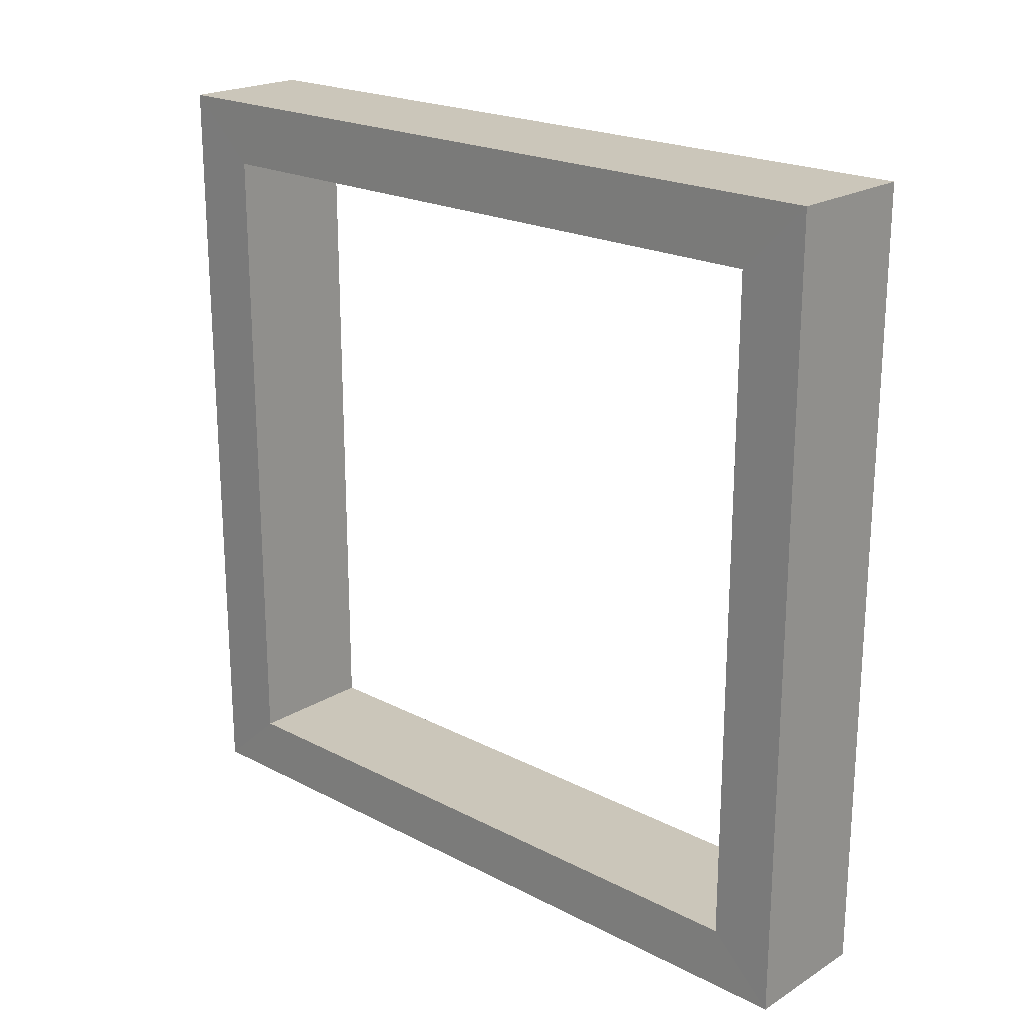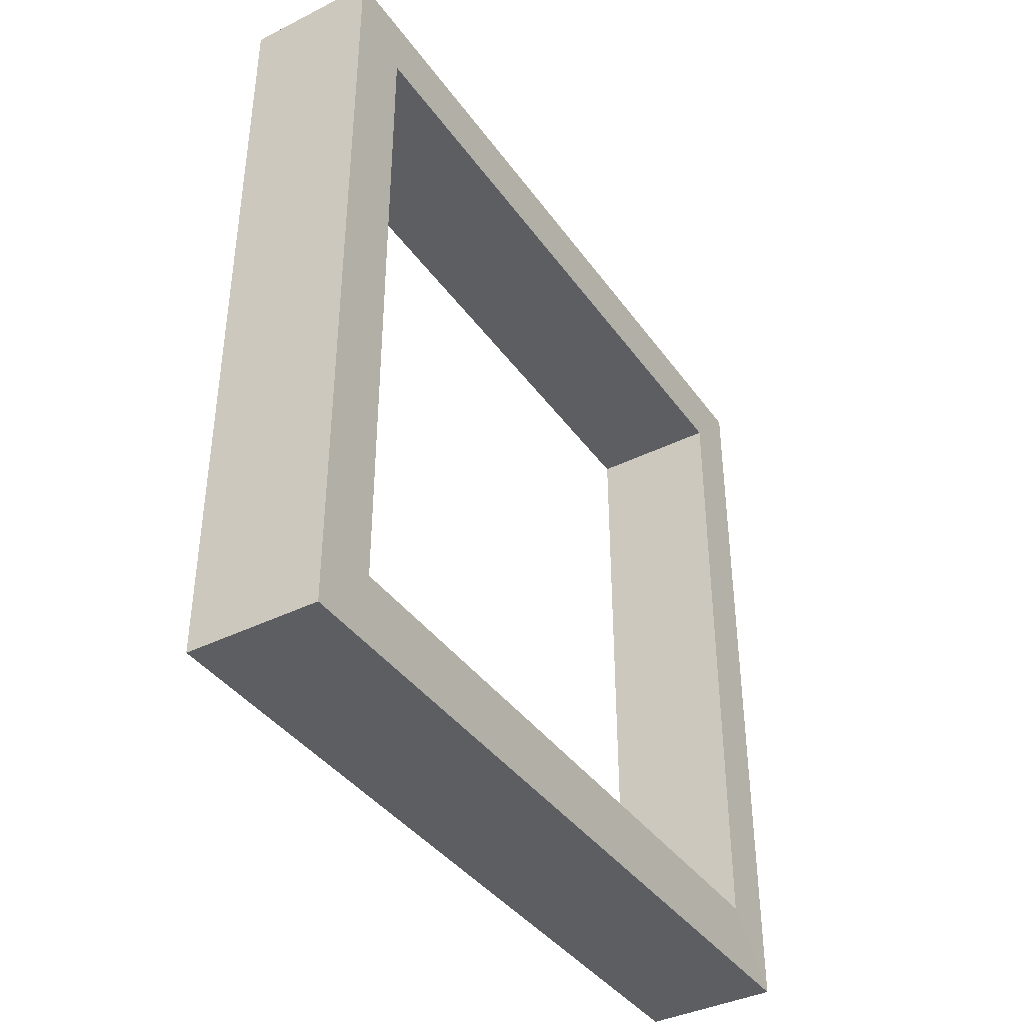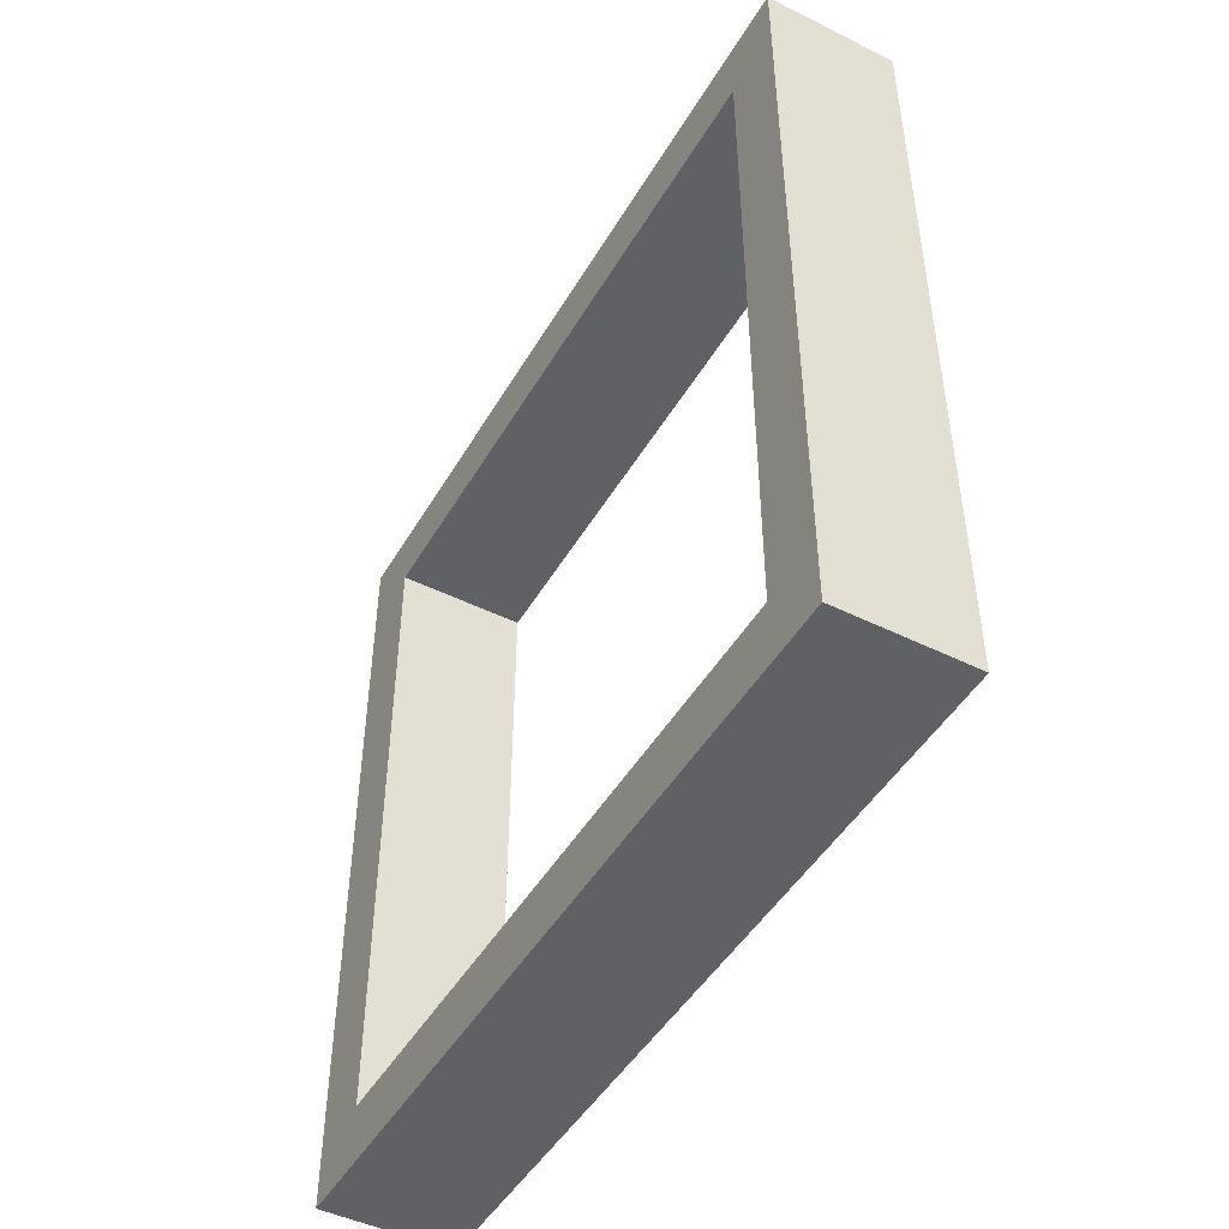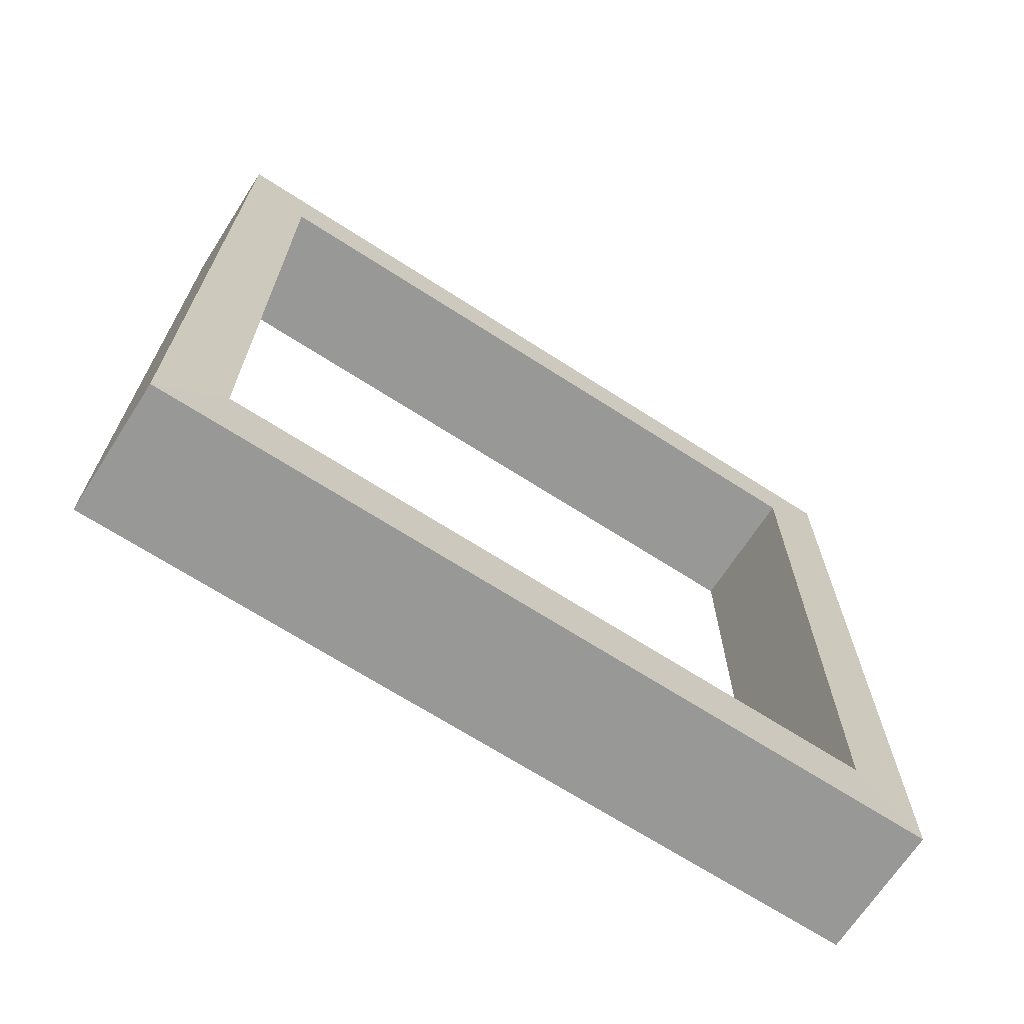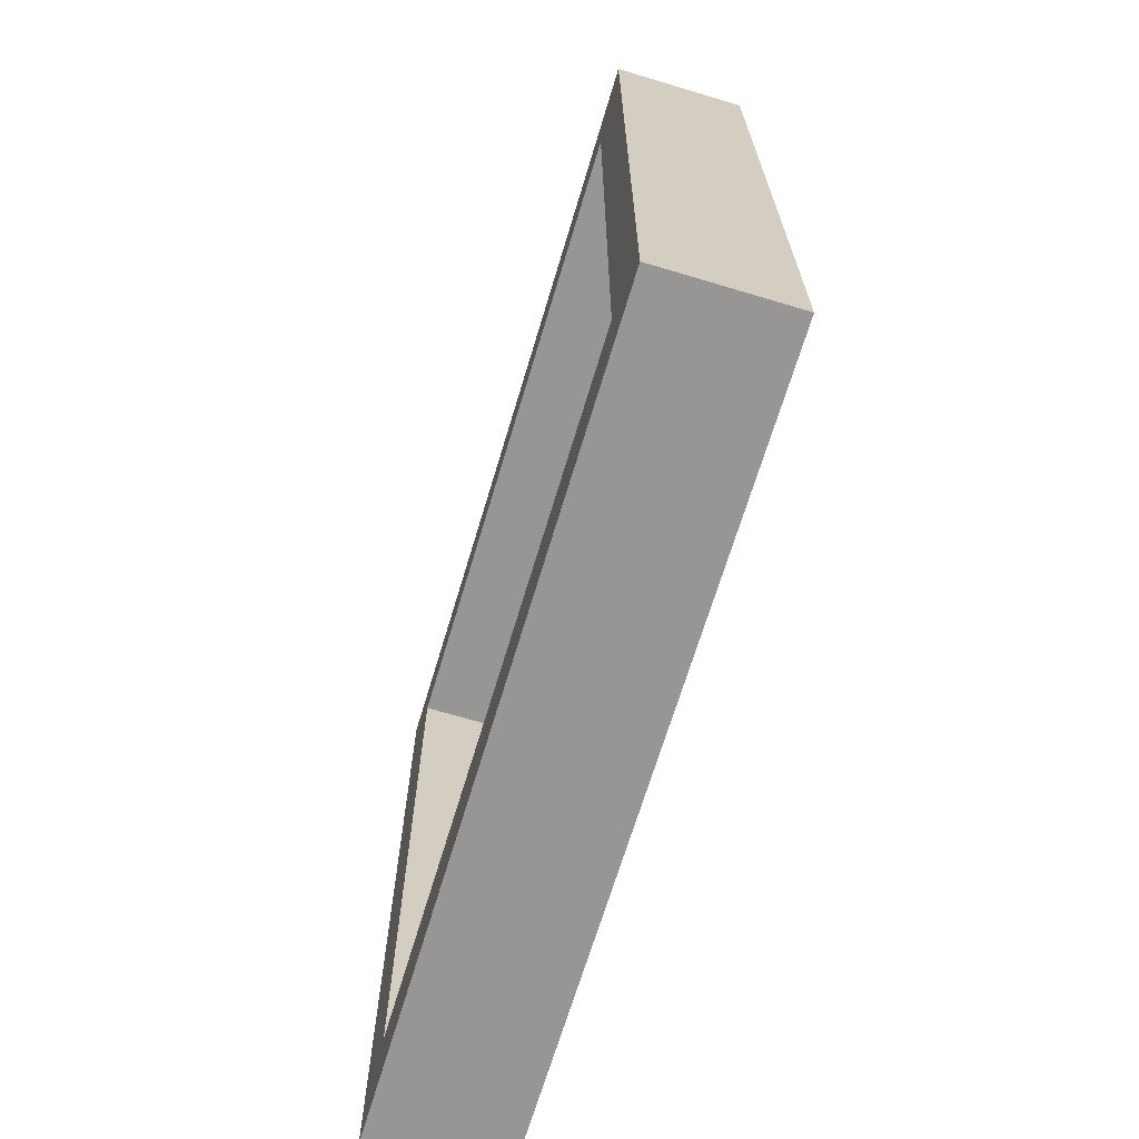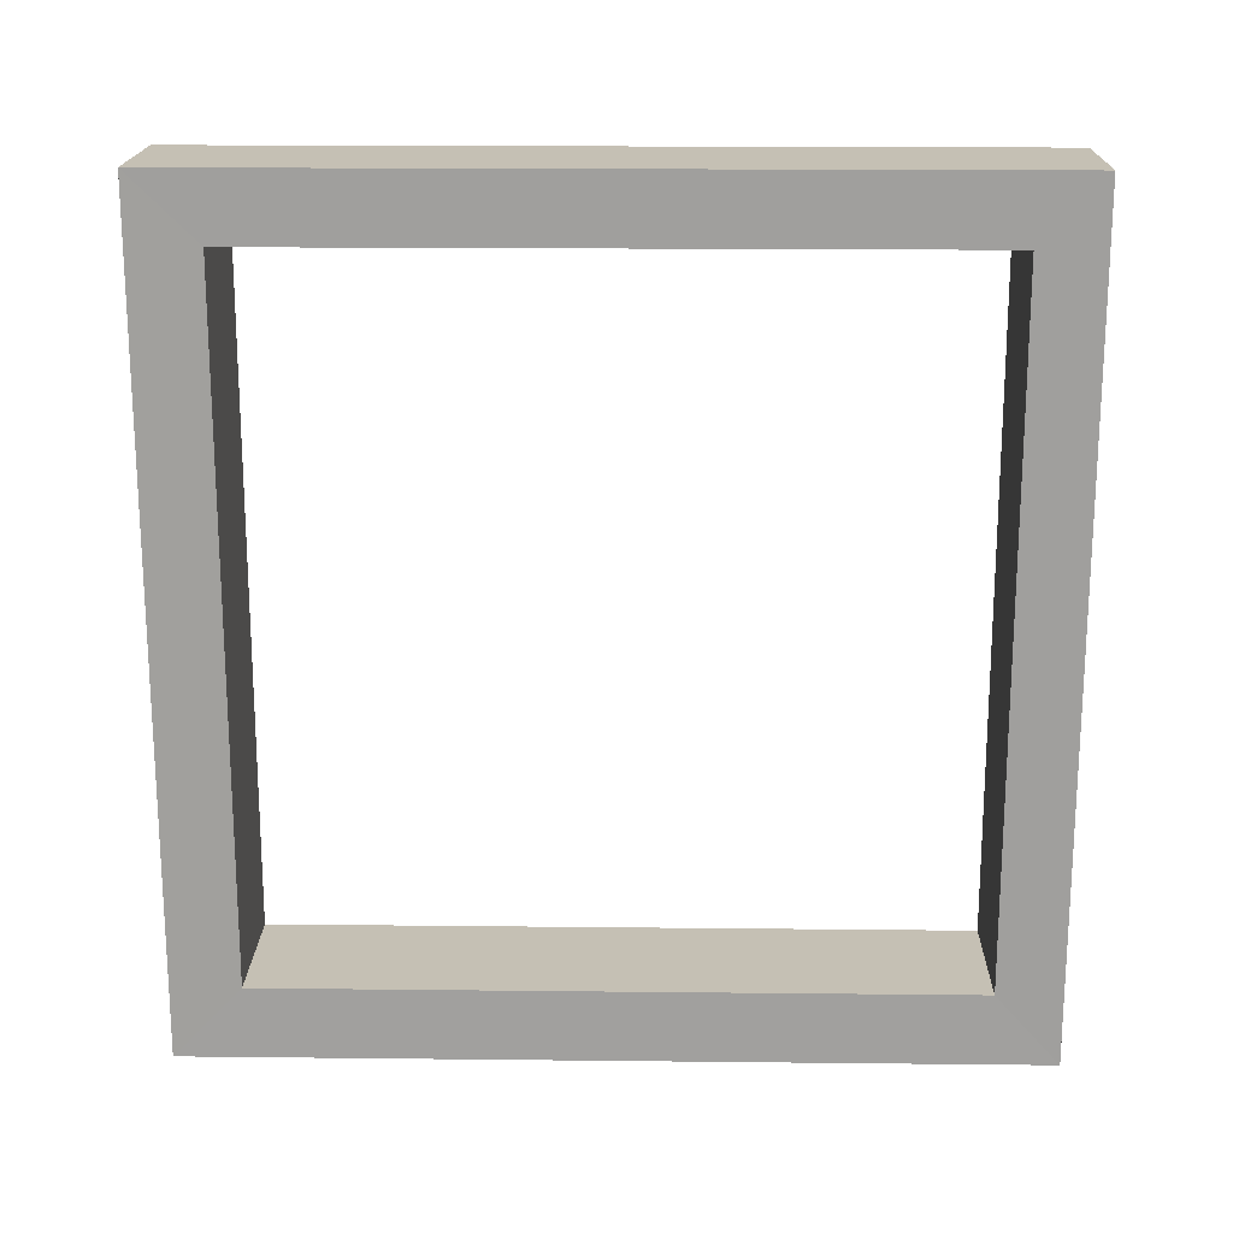
<metadata>
{"format":"obj","ext":"obj","renderer":"f3d","projection":"perspective","resolution":1024,"background":"white","views":[{"elev":21.1,"azim":132.7,"up":"+Z"},{"elev":-39.4,"azim":31.8,"up":"+Y"},{"elev":-47.2,"azim":150.8,"up":"+Z"},{"elev":-68.4,"azim":57.2,"up":"+Y"},{"elev":-68.0,"azim":-16.7,"up":"+Y"},{"elev":18.3,"azim":91.2,"up":"+Y"}]}
</metadata>
<code>
o Cube
v 0.1 0.6 -0.6
v 0.1 -0.6 -0.6
v 0.1 0.6 0.6
v 0.1 -0.6 0.6
v -0.1 0.6 -0.6
v -0.1 -0.6 -0.6
v -0.1 0.6 0.6
v -0.1 -0.6 0.6
v -0.1 -0.4965 0.5012
v -0.1 0.5037 0.5012
v -0.1 -0.4965 -0.5074
v -0.1 0.5037 -0.5074
v 0.1 0.5037 0.5012
v 0.1 0.5037 -0.5074
v 0.09964 -0.4965 -0.5074
v 0.09964 0.5037 -0.5074
v 0.09964 -0.4965 0.5012
v 0.09964 0.5037 0.5012
f 1 5 7 3
f 4 3 7 8
f 10 12 16 18
f 10 7 5 12
f 6 2 4 8
f 6 5 1 2
f 9 10 18 17
f 11 9 17 15
f 12 11 15 16
f 3 4 17 18 13
f 9 8 7 10
f 5 6 11 12
f 1 14 16 15 2
f 9 11 6 8
f 2 15 17 4
f 14 1 3 13 18 16

</code>
